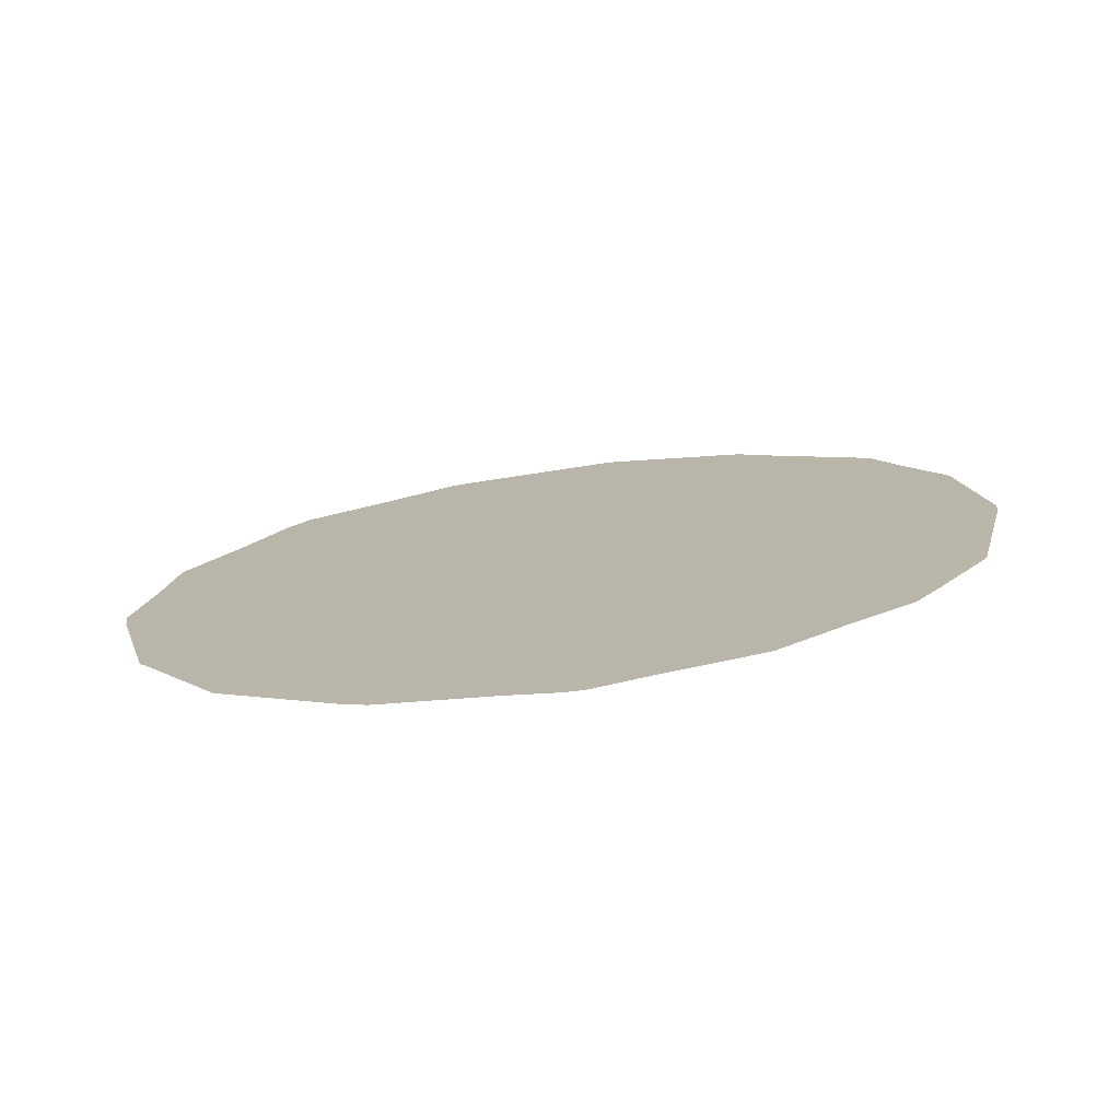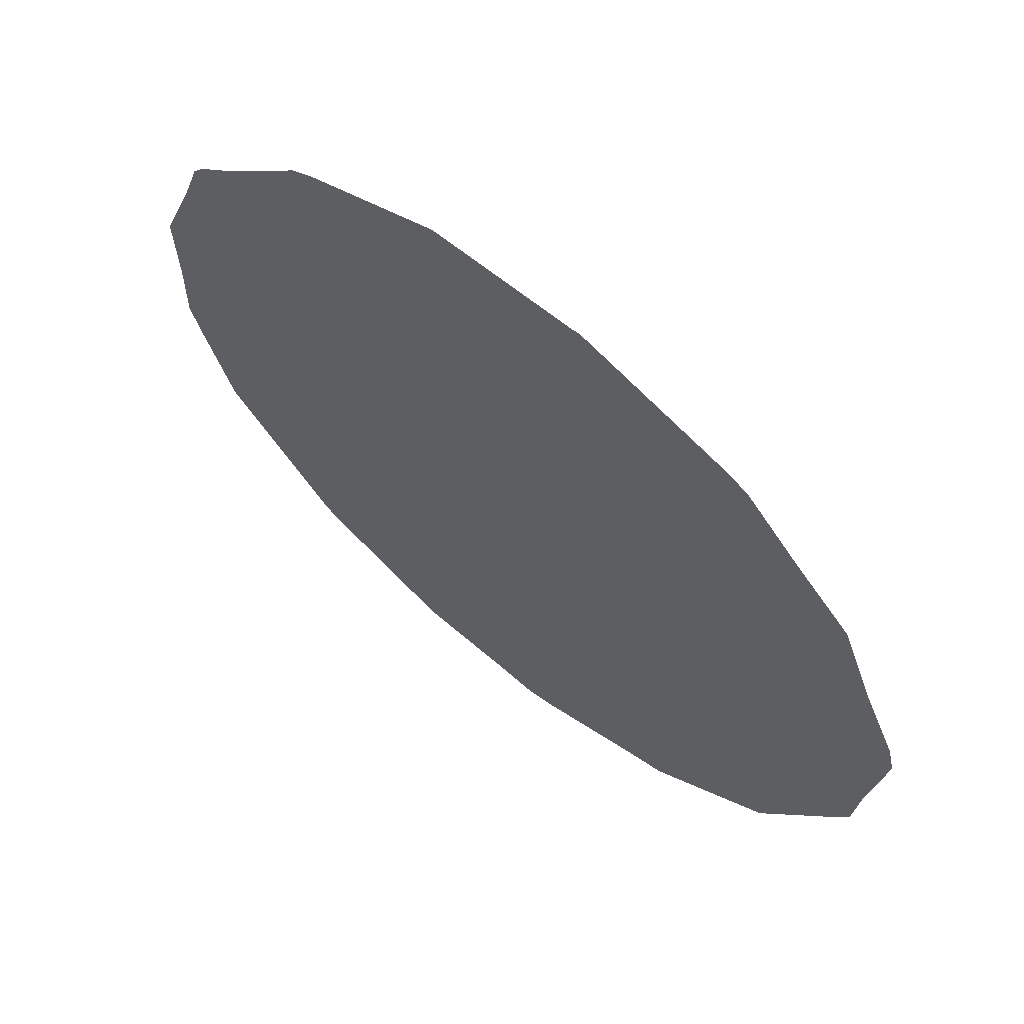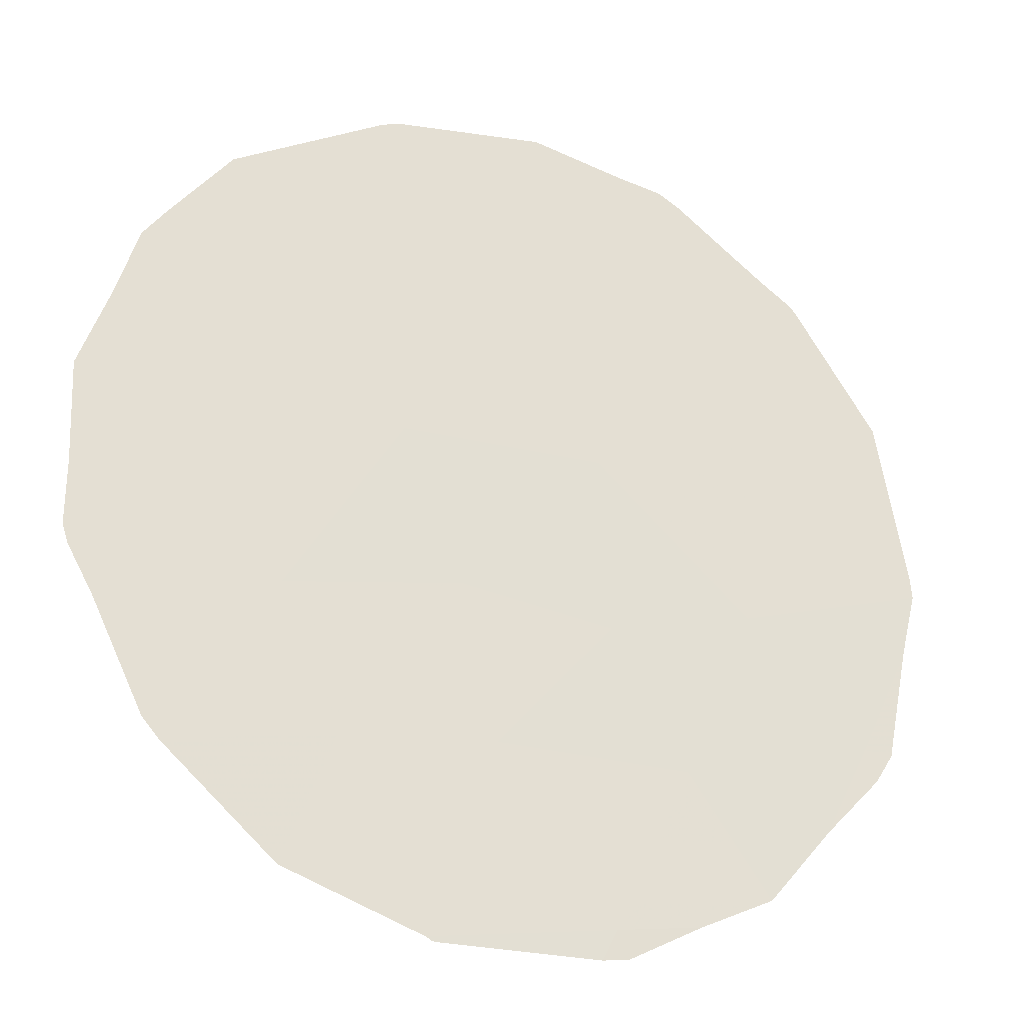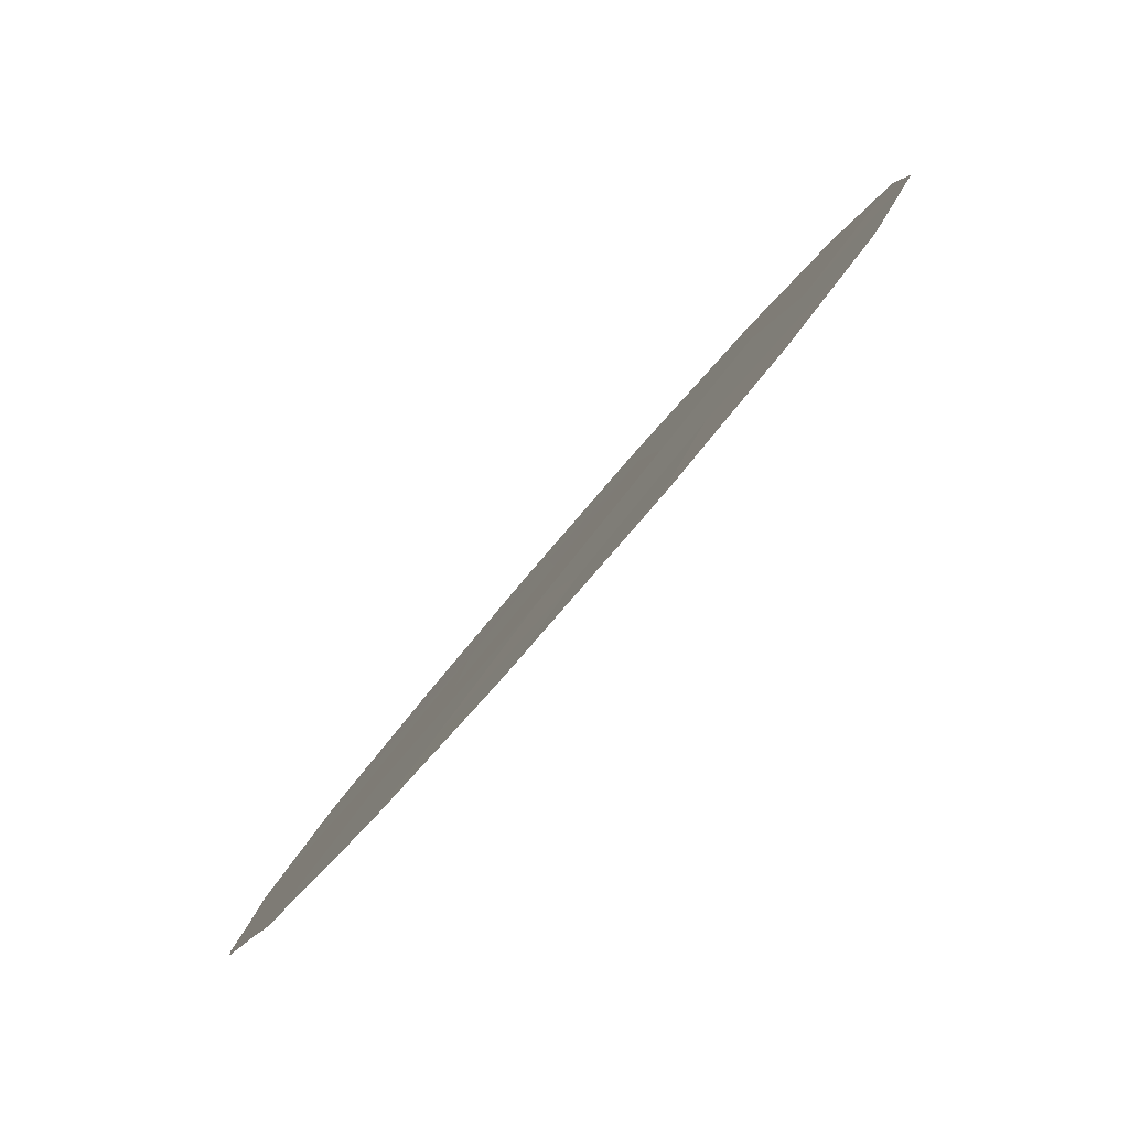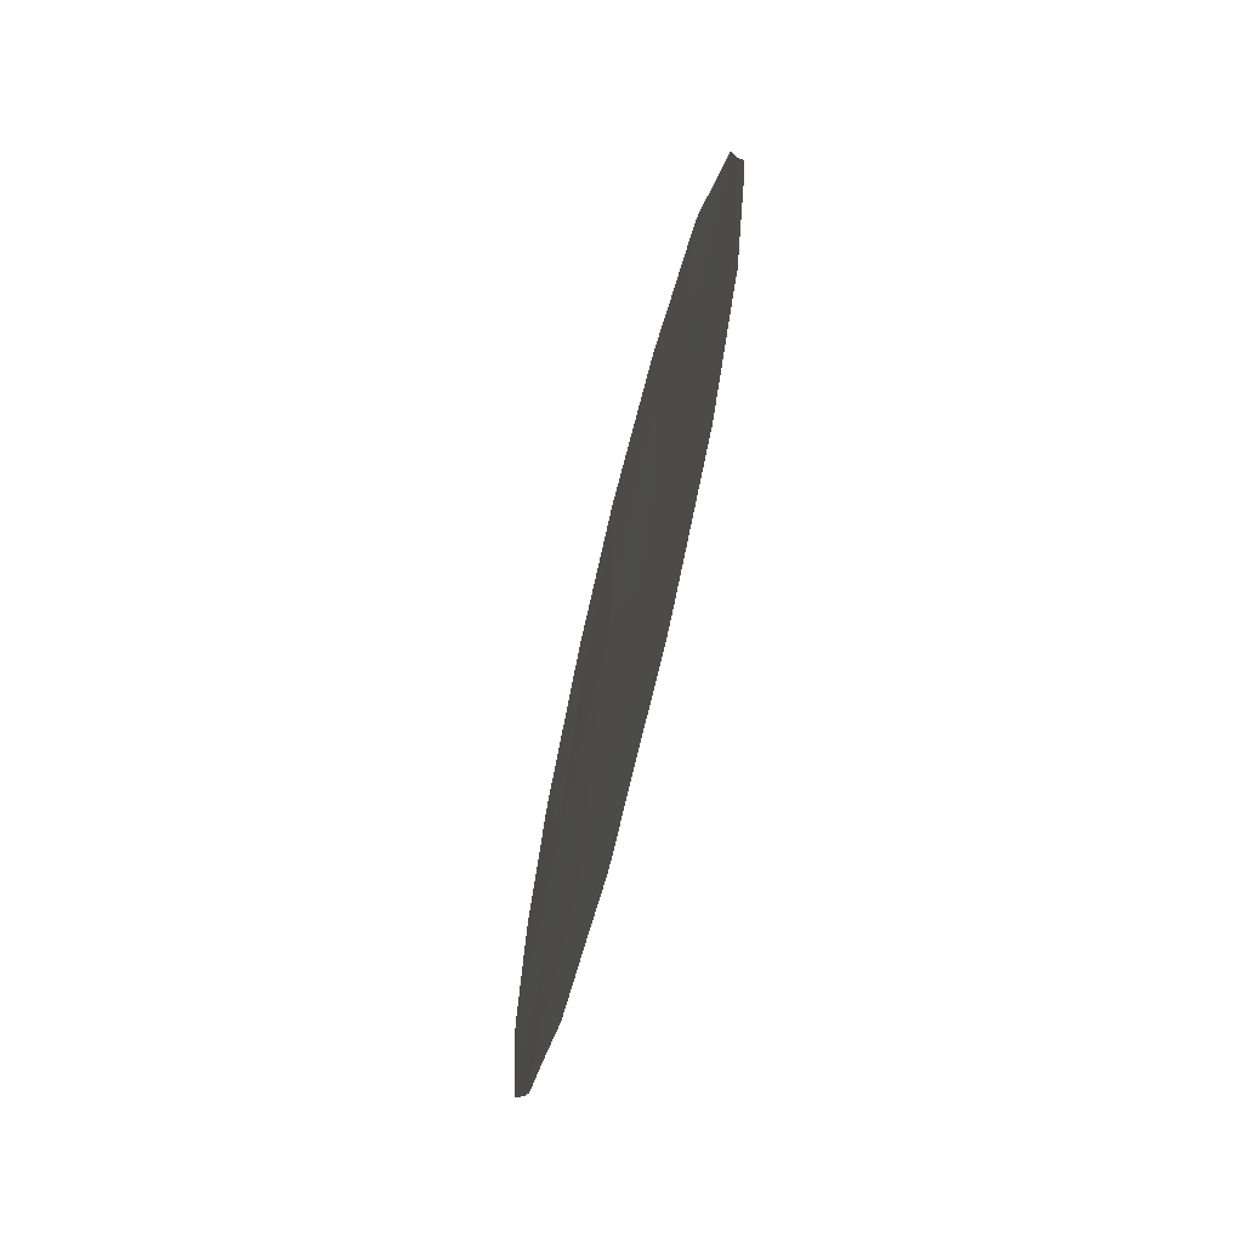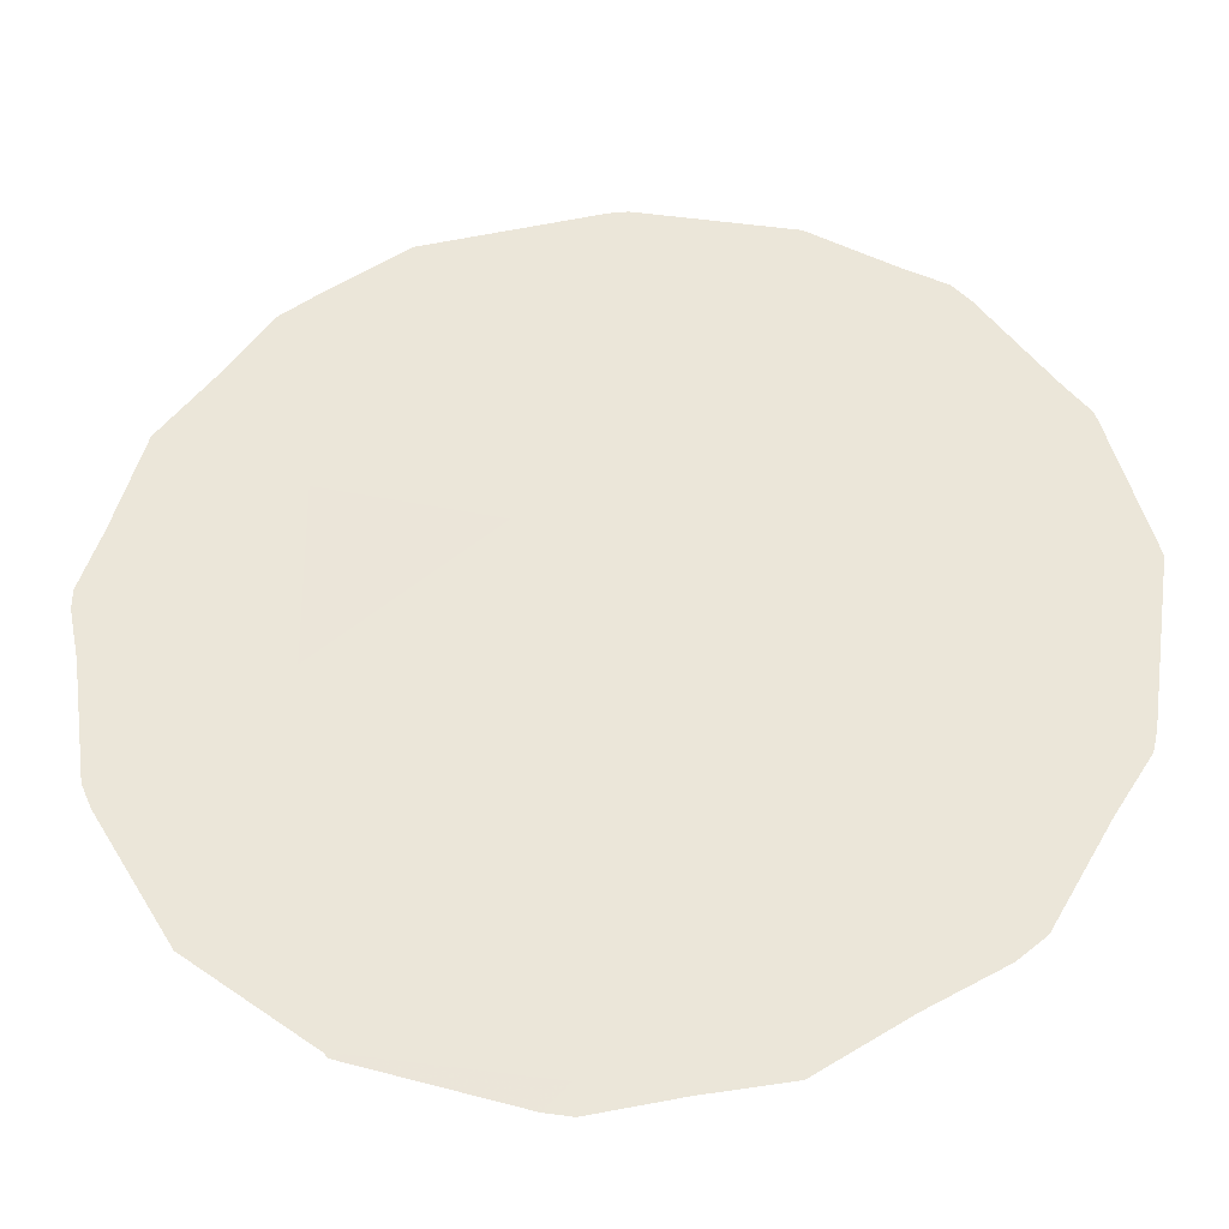
<metadata>
{"format":"obj","ext":"obj","renderer":"f3d","projection":"perspective","resolution":1024,"background":"white","views":[{"elev":-76.1,"azim":62.4,"up":"+Z"},{"elev":-66.5,"azim":-139.6,"up":"+Y"},{"elev":9.4,"azim":-116.4,"up":"+Y"},{"elev":33.2,"azim":23.8,"up":"+Y"},{"elev":-65.9,"azim":-48.6,"up":"+Z"},{"elev":-1.8,"azim":-86.3,"up":"+Y"}]}
</metadata>
<code>
v -70.5 64.95 8.921
v -68.69 67.52 9.823
v -67.1 69.87 6.265
v -65.76 71.65 11.96
v -68.24 68.24 6.36
v -68.7 67.47 11.47
v -70.38 65.15 7.034
v -69.61 66.14 12.38
v -67.3 69.55 8.111
v -69.63 66.17 10.21
v -67.51 69.15 12.51
v -67.6 69.09 10.24
v -66.67 70.36 11.54
v -68.33 68.07 8.287
v -66.09 71.28 7.71
v -65.96 71.49 6.021
v -67.84 68.85 4.466
v -66.21 71.06 9.847
v -69.32 66.65 8.2
v -69.17 66.9 6.572
v -65.73 71.68 12.29
v -66.3 70.85 13.05
v -68.65 67.5 13.63
v -69.02 66.97 13.26
v -70.67 64.7 8.959
v -70.55 64.85 9.851
v -67.46 69.2 13.87
v -66.56 70.48 13.38
v -68.52 67.68 13.67
v -70.65 64.73 8.677
v -70.42 65.09 7.049
v -70.38 65.15 6.928
v -70.41 65.11 6.983
v -69.67 66.05 12.68
v -69.82 65.84 12.4
v -68.97 67.23 4.649
v -68.24 68.28 4.425
v -66.51 70.56 13.34
v -65.21 72.44 10.71
v -65.49 72.03 11.63
v -69.88 65.9 5.636
v -65.38 72.29 6.984
v -65.1 72.64 8.83
v -65.76 71.78 6.1
v -66.78 70.36 4.747
v -66.32 70.99 5.306
v -65.62 71.85 12.09
v -69.12 67.02 4.771
v -67.41 69.46 4.481
v -67.8 68.91 4.286
v -70.09 65.47 11.62
v -65.08 72.66 9.032
v -70.45 64.97 10.73
v -67.92 68.74 4.293
v -65.92 71.56 5.762
f 4 21 22
f 8 6 23
f 8 23 24
f 1 26 25
f 10 2 6
f 15 3 16
f 11 28 27
f 6 11 29
f 6 29 23
f 7 1 30
f 7 30 31
f 3 5 17
f 7 33 32
f 14 5 9
f 8 34 35
f 6 2 12
f 3 15 9
f 7 31 33
f 15 18 9
f 17 5 36
f 17 36 37
f 1 25 30
f 11 6 12
f 5 3 9
f 18 12 9
f 11 13 38
f 11 38 28
f 11 12 13
f 13 4 22
f 13 22 38
f 4 18 39
f 4 39 40
f 2 19 14
f 14 12 2
f 20 7 32
f 20 32 41
f 15 42 43
f 15 16 44
f 15 44 42
f 16 3 45
f 16 45 46
f 4 40 47
f 11 27 29
f 19 7 20
f 5 20 48
f 5 48 36
f 20 41 48
f 17 50 49
f 3 17 49
f 3 49 45
f 12 14 9
f 8 35 51
f 18 15 43
f 18 43 52
f 18 52 39
f 1 10 53
f 1 53 26
f 17 37 54
f 17 54 50
f 16 55 44
f 16 46 55
f 18 13 12
f 13 18 4
f 4 47 21
f 7 19 1
f 1 19 10
f 5 14 20
f 8 24 34
f 10 19 2
f 10 6 8
f 10 8 51
f 10 51 53
f 20 14 19

</code>
